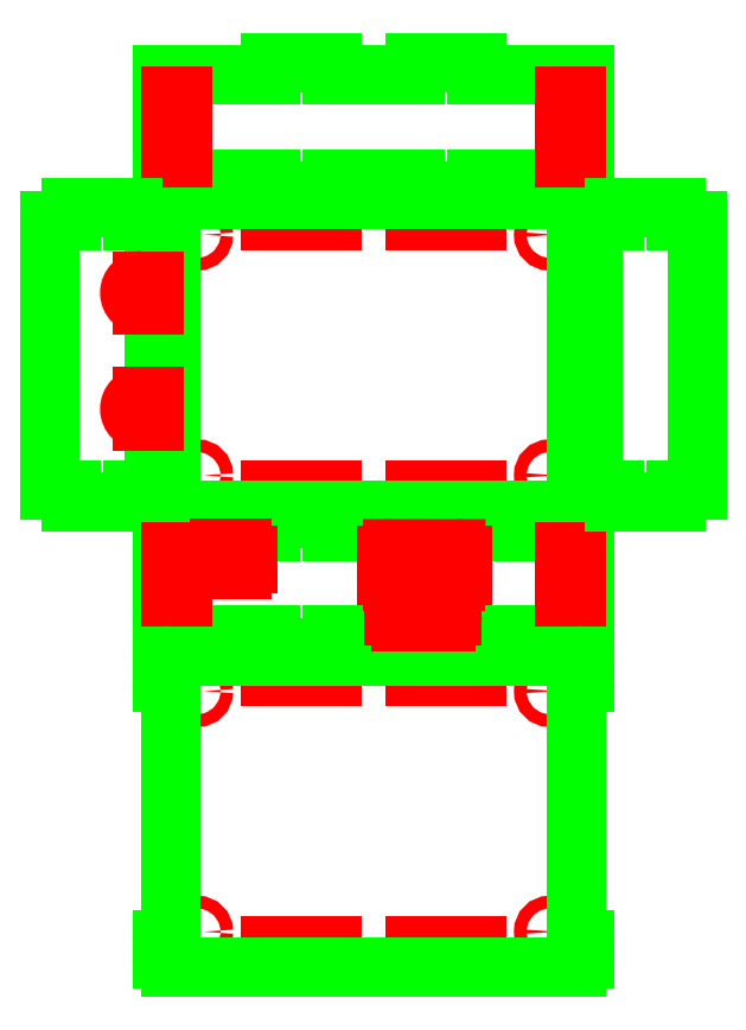
<metadata>
{"format":"dxf","ext":"dxf","renderer":"ezdxf+matplotlib","layout":"modelspace","background":"white","min_lineweight":24,"dpi":150}
</metadata>
<code>
0
SECTION
2
ENTITIES
0
CIRCLE
8
INT
10
136.7
20
113
40
1.5
0
CIRCLE
8
INT
10
136.7
20
55.05
40
1.5
0
CIRCLE
8
INT
10
51.7
20
55.05
40
1.5
0
CIRCLE
8
INT
10
51.7
20
113
40
1.5
0
LINE
8
INT
10
69.2
20
116.5
11
69.2
21
119.5
0
LINE
8
INT
10
69.2
20
119.5
11
84.2
21
119.5
0
LINE
8
INT
10
84.2
20
119.5
11
84.2
21
116.5
0
LINE
8
INT
10
84.2
20
116.5
11
69.2
21
116.5
0
LINE
8
INT
10
104.2
20
116.5
11
104.2
21
119.5
0
LINE
8
INT
10
104.2
20
119.5
11
119.2
21
119.5
0
LINE
8
INT
10
119.2
20
119.5
11
119.2
21
116.5
0
LINE
8
INT
10
119.2
20
116.5
11
104.2
21
116.5
0
LINE
8
INT
10
69.2
20
48.55
11
69.2
21
51.55
0
LINE
8
INT
10
69.2
20
51.55
11
84.2
21
51.55
0
LINE
8
INT
10
84.2
20
51.55
11
84.2
21
48.55
0
LINE
8
INT
10
84.2
20
48.55
11
69.2
21
48.55
0
LINE
8
INT
10
104.2
20
48.55
11
104.2
21
51.55
0
LINE
8
INT
10
104.2
20
51.55
11
119.2
21
51.55
0
LINE
8
INT
10
119.2
20
51.55
11
119.2
21
48.55
0
LINE
8
INT
10
119.2
20
48.55
11
104.2
21
48.55
0
ARC
8
EXT
10
45.2
20
119.5
40
2
50
90
51
180
0
ARC
8
EXT
10
45.2
20
115.1
40
2
50
180
51
270
0
LINE
8
EXT
10
43.2
20
119.5
11
43.2
21
115.1
0
LINE
8
EXT
10
45.2
20
113
11
45.2
21
55.05
0
ARC
8
EXT
10
45.2
20
53.05
40
2
50
90
51
180
0
ARC
8
EXT
10
45.2
20
48.55
40
2
50
180
51
270
0
LINE
8
EXT
10
43.2
20
53.05
11
43.2
21
48.55
0
ARC
8
EXT
10
143.2
20
119.5
40
2
50
360
51
90
0
ARC
8
EXT
10
143.2
20
115
40
2
50
270
51
360
0
LINE
8
EXT
10
145.2
20
119.5
11
145.2
21
115
0
LINE
8
EXT
10
143.2
20
113
11
143.2
21
55.05
0
ARC
8
EXT
10
143.2
20
53.05
40
2
50
360
51
90
0
ARC
8
EXT
10
143.2
20
48.55
40
2
50
270
51
360
0
LINE
8
EXT
10
145.2
20
53.05
11
145.2
21
48.55
0
LINE
8
EXT
10
45.2
20
46.55
11
143.2
21
46.55
0
LINE
8
EXT
10
45.2
20
121.5
11
143.2
21
121.5
0
LINE
8
EXT
10
69.2
20
123.5
11
69.2
21
126.5
0
LINE
8
EXT
10
84.2
20
123.5
11
84.2
21
126.5
0
LINE
8
EXT
10
104.2
20
123.5
11
104.2
21
126.5
0
LINE
8
EXT
10
119.2
20
123.5
11
119.2
21
126.5
0
LINE
8
EXT
10
84.2
20
126.5
11
104.2
21
126.5
0
LINE
8
EXT
10
69.2
20
123.5
11
84.2
21
123.5
0
LINE
8
EXT
10
43.2
20
126.5
11
69.2
21
126.5
0
LINE
8
EXT
10
104.2
20
123.5
11
119.2
21
123.5
0
LINE
8
EXT
10
119.2
20
126.5
11
145.2
21
126.5
0
LINE
8
EXT
10
43.2
20
126.5
11
43.2
21
151.5
0
LINE
8
EXT
10
145.2
20
126.5
11
145.2
21
151.5
0
LINE
8
EXT
10
69.2
20
154.5
11
69.2
21
151.5
0
LINE
8
EXT
10
84.2
20
154.5
11
84.2
21
151.5
0
LINE
8
EXT
10
104.2
20
154.5
11
104.2
21
151.5
0
LINE
8
EXT
10
119.2
20
154.5
11
119.2
21
151.5
0
LINE
8
EXT
10
84.2
20
151.5
11
104.2
21
151.5
0
LINE
8
EXT
10
69.2
20
154.5
11
84.2
21
154.5
0
LINE
8
EXT
10
43.2
20
151.5
11
69.2
21
151.5
0
LINE
8
EXT
10
104.2
20
154.5
11
119.2
21
154.5
0
LINE
8
EXT
10
119.2
20
151.5
11
145.2
21
151.5
0
LINE
8
INT
10
48.2
20
131.5
11
45.2
21
131.5
0
LINE
8
INT
10
45.2
20
131.5
11
45.2
21
146.5
0
LINE
8
INT
10
45.2
20
146.5
11
48.2
21
146.5
0
LINE
8
INT
10
48.2
20
146.5
11
48.2
21
131.5
0
LINE
8
INT
10
143.2
20
131.5
11
140.2
21
131.5
0
LINE
8
INT
10
140.2
20
131.5
11
140.2
21
146.5
0
LINE
8
INT
10
140.2
20
146.5
11
143.2
21
146.5
0
LINE
8
INT
10
143.2
20
146.5
11
143.2
21
131.5
0
LINE
8
EXT
10
41.2
20
51.55
11
41.2
21
116.5
0
LINE
8
EXT
10
16.2
20
51.55
11
16.2
21
116.5
0
LINE
8
EXT
10
21.2
20
116.5
11
21.2
21
119.5
0
LINE
8
EXT
10
21.2
20
119.5
11
36.2
21
119.5
0
LINE
8
EXT
10
36.2
20
119.5
11
36.2
21
116.5
0
LINE
8
EXT
10
21.2
20
116.5
11
16.2
21
116.5
0
LINE
8
EXT
10
41.2
20
116.5
11
36.2
21
116.5
0
LINE
8
EXT
10
36.2
20
51.55
11
36.2
21
48.55
0
LINE
8
EXT
10
36.2
20
48.55
11
21.2
21
48.55
0
LINE
8
EXT
10
21.2
20
48.55
11
21.2
21
51.55
0
LINE
8
EXT
10
36.2
20
51.55
11
41.2
21
51.55
0
LINE
8
EXT
10
16.2
20
51.55
11
21.2
21
51.55
0
ARC
8
INT
10
38.3
20
71.05
40
2.9
50
90
51
270
0
LINE
8
INT
10
38.3
20
73.95
11
41.2
21
73.95
0
LINE
8
INT
10
38.3
20
68.15
11
41.2
21
68.15
0
ARC
8
INT
10
38.3
20
99.05
40
2.9
50
90
51
270
0
LINE
8
INT
10
38.3
20
102
11
41.2
21
102
0
LINE
8
INT
10
38.3
20
96.15
11
41.2
21
96.15
0
LINE
8
EXT
10
69.2
20
13.55
11
69.2
21
16.55
0
LINE
8
EXT
10
84.2
20
13.55
11
84.2
21
16.55
0
LINE
8
EXT
10
104.2
20
13.55
11
104.2
21
16.55
0
LINE
8
EXT
10
119.2
20
13.55
11
119.2
21
16.55
0
LINE
8
EXT
10
84.2
20
16.55
11
104.2
21
16.55
0
LINE
8
EXT
10
69.2
20
13.55
11
84.2
21
13.55
0
LINE
8
EXT
10
43.2
20
16.55
11
69.2
21
16.55
0
LINE
8
EXT
10
104.2
20
13.55
11
119.2
21
13.55
0
LINE
8
EXT
10
119.2
20
16.55
11
145.2
21
16.55
0
LINE
8
EXT
10
43.2
20
16.55
11
43.2
21
41.55
0
LINE
8
EXT
10
145.2
20
16.55
11
145.2
21
41.55
0
LINE
8
EXT
10
69.2
20
44.55
11
69.2
21
41.55
0
LINE
8
EXT
10
84.2
20
44.55
11
84.2
21
41.55
0
LINE
8
EXT
10
104.2
20
44.55
11
104.2
21
41.55
0
LINE
8
EXT
10
119.2
20
44.55
11
119.2
21
41.55
0
LINE
8
EXT
10
84.2
20
41.55
11
104.2
21
41.55
0
LINE
8
EXT
10
69.2
20
44.55
11
84.2
21
44.55
0
LINE
8
EXT
10
43.2
20
41.55
11
69.2
21
41.55
0
LINE
8
EXT
10
104.2
20
44.55
11
119.2
21
44.55
0
LINE
8
EXT
10
119.2
20
41.55
11
145.2
21
41.55
0
LINE
8
INT
10
48.2
20
21.55
11
45.2
21
21.55
0
LINE
8
INT
10
45.2
20
21.55
11
45.2
21
36.55
0
LINE
8
INT
10
45.2
20
36.55
11
48.2
21
36.55
0
LINE
8
INT
10
48.2
20
36.55
11
48.2
21
21.55
0
LINE
8
INT
10
143.2
20
21.55
11
140.2
21
21.55
0
LINE
8
INT
10
140.2
20
21.55
11
140.2
21
36.55
0
LINE
8
INT
10
140.2
20
36.55
11
143.2
21
36.55
0
LINE
8
INT
10
143.2
20
36.55
11
143.2
21
21.55
0
ARC
8
INT
10
98.81
20
35.85
40
1.5
50
89.97
51
180
0
LINE
8
INT
10
98.81
20
37.35
11
114.1
21
37.34
0
ARC
8
INT
10
114
20
35.84
40
1.5
50
0
51
89.97
0
ARC
8
INT
10
56.96
20
35.85
40
1.5
50
90
51
180
0
LINE
8
INT
10
55.46
20
33.85
11
55.46
21
35.85
0
ARC
8
INT
10
56.96
20
33.85
40
1.5
50
180
51
270
0
LINE
8
INT
10
62.44
20
32.35
11
56.96
21
32.35
0
ARC
8
INT
10
62.44
20
33.85
40
1.5
50
270
51
0
0
LINE
8
INT
10
63.94
20
35.85
11
63.94
21
33.85
0
LINE
8
INT
10
56.96
20
37.35
11
62.44
21
37.35
0
ARC
8
INT
10
62.44
20
35.85
40
1.5
50
0
51
90
0
LINE
8
EXT
10
172.2
20
51.55
11
172.2
21
116.5
0
LINE
8
EXT
10
147.2
20
51.55
11
147.2
21
116.5
0
LINE
8
EXT
10
152.2
20
116.5
11
152.2
21
119.5
0
LINE
8
EXT
10
152.2
20
119.5
11
167.2
21
119.5
0
LINE
8
EXT
10
167.2
20
119.5
11
167.2
21
116.5
0
LINE
8
EXT
10
152.2
20
116.5
11
147.2
21
116.5
0
LINE
8
EXT
10
172.2
20
116.5
11
167.2
21
116.5
0
LINE
8
EXT
10
167.2
20
51.55
11
167.2
21
48.55
0
LINE
8
EXT
10
167.2
20
48.55
11
152.2
21
48.55
0
LINE
8
EXT
10
152.2
20
48.55
11
152.2
21
51.55
0
LINE
8
EXT
10
167.2
20
51.55
11
172.2
21
51.55
0
LINE
8
EXT
10
147.2
20
51.55
11
152.2
21
51.55
0
CIRCLE
8
INT
10
136.7
20
3.05
40
1.5
0
CIRCLE
8
INT
10
136.7
20
-54.95
40
1.5
0
CIRCLE
8
INT
10
51.7
20
-54.95
40
1.5
0
CIRCLE
8
INT
10
51.7
20
3.05
40
1.5
0
LINE
8
INT
10
69.2
20
6.55
11
69.2
21
9.55
0
LINE
8
INT
10
69.2
20
9.55
11
84.2
21
9.55
0
LINE
8
INT
10
84.2
20
9.55
11
84.2
21
6.55
0
LINE
8
INT
10
84.2
20
6.55
11
69.2
21
6.55
0
LINE
8
INT
10
104.2
20
6.55
11
104.2
21
9.55
0
LINE
8
INT
10
104.2
20
9.55
11
119.2
21
9.55
0
LINE
8
INT
10
119.2
20
9.55
11
119.2
21
6.55
0
LINE
8
INT
10
119.2
20
6.55
11
104.2
21
6.55
0
LINE
8
INT
10
69.2
20
-61.45
11
69.2
21
-58.45
0
LINE
8
INT
10
69.2
20
-58.45
11
84.2
21
-58.45
0
LINE
8
INT
10
84.2
20
-58.45
11
84.2
21
-61.45
0
LINE
8
INT
10
84.2
20
-61.45
11
69.2
21
-61.45
0
LINE
8
INT
10
104.2
20
-61.45
11
104.2
21
-58.45
0
LINE
8
INT
10
104.2
20
-58.45
11
119.2
21
-58.45
0
LINE
8
INT
10
119.2
20
-58.45
11
119.2
21
-61.45
0
LINE
8
INT
10
119.2
20
-61.45
11
104.2
21
-61.45
0
ARC
8
EXT
10
45.2
20
9.55
40
2
50
90
51
180
0
ARC
8
EXT
10
45.2
20
5.05
40
2
50
180
51
270
0
LINE
8
EXT
10
43.2
20
9.55
11
43.2
21
5.05
0
LINE
8
EXT
10
45.2
20
3.05
11
45.2
21
-54.95
0
ARC
8
EXT
10
45.2
20
-56.95
40
2
50
90
51
180
0
ARC
8
EXT
10
45.2
20
-61.45
40
2
50
180
51
270
0
LINE
8
EXT
10
43.2
20
-56.95
11
43.2
21
-61.45
0
ARC
8
EXT
10
143.2
20
9.55
40
2
50
360
51
90
0
ARC
8
EXT
10
143.2
20
5.05
40
2
50
270
51
360
0
LINE
8
EXT
10
145.2
20
9.55
11
145.2
21
5.05
0
LINE
8
EXT
10
143.2
20
3.05
11
143.2
21
-54.95
0
ARC
8
EXT
10
143.2
20
-56.95
40
2
50
360
51
90
0
ARC
8
EXT
10
143.2
20
-61.45
40
2
50
270
51
360
0
LINE
8
EXT
10
145.2
20
-56.95
11
145.2
21
-61.45
0
LINE
8
EXT
10
45.2
20
-63.45
11
143.2
21
-63.45
0
LINE
8
EXT
10
45.2
20
11.55
11
143.2
21
11.55
0
LINE
8
INT
10
100.7
20
27.75
11
106.2
21
27.75
0
ARC
8
INT
10
100.7
20
26.25
40
1.5
50
90
51
180
0
LINE
8
INT
10
106.2
20
27.75
11
111.7
21
27.75
0
ARC
8
INT
10
111.7
20
26.25
40
1.5
50
0
51
90
0
LINE
8
INT
10
113.2
20
26.25
11
113.2
21
21.25
0
LINE
8
INT
10
111.7
20
19.75
11
106.2
21
19.75
0
ARC
8
INT
10
111.7
20
21.25
40
1.5
50
270
51
0
0
LINE
8
INT
10
106.2
20
19.75
11
100.7
21
19.75
0
LINE
8
INT
10
99.2
20
21.25
11
99.2
21
26.25
0
ARC
8
INT
10
100.7
20
21.25
40
1.5
50
180
51
270
0
ARC
8
INT
10
98.81
20
30.85
40
1.5
50
180
51
270
0
LINE
8
INT
10
114
20
29.35
11
98.81
21
29.35
0
ARC
8
INT
10
114
20
30.85
40
1.5
50
270
51
0
0
LINE
8
INT
10
97.31
20
30.85
11
97.31
21
35.85
0
LINE
8
INT
10
115.5
20
35.84
11
115.5
21
30.85
0
ENDSEC
0
EOF

</code>
